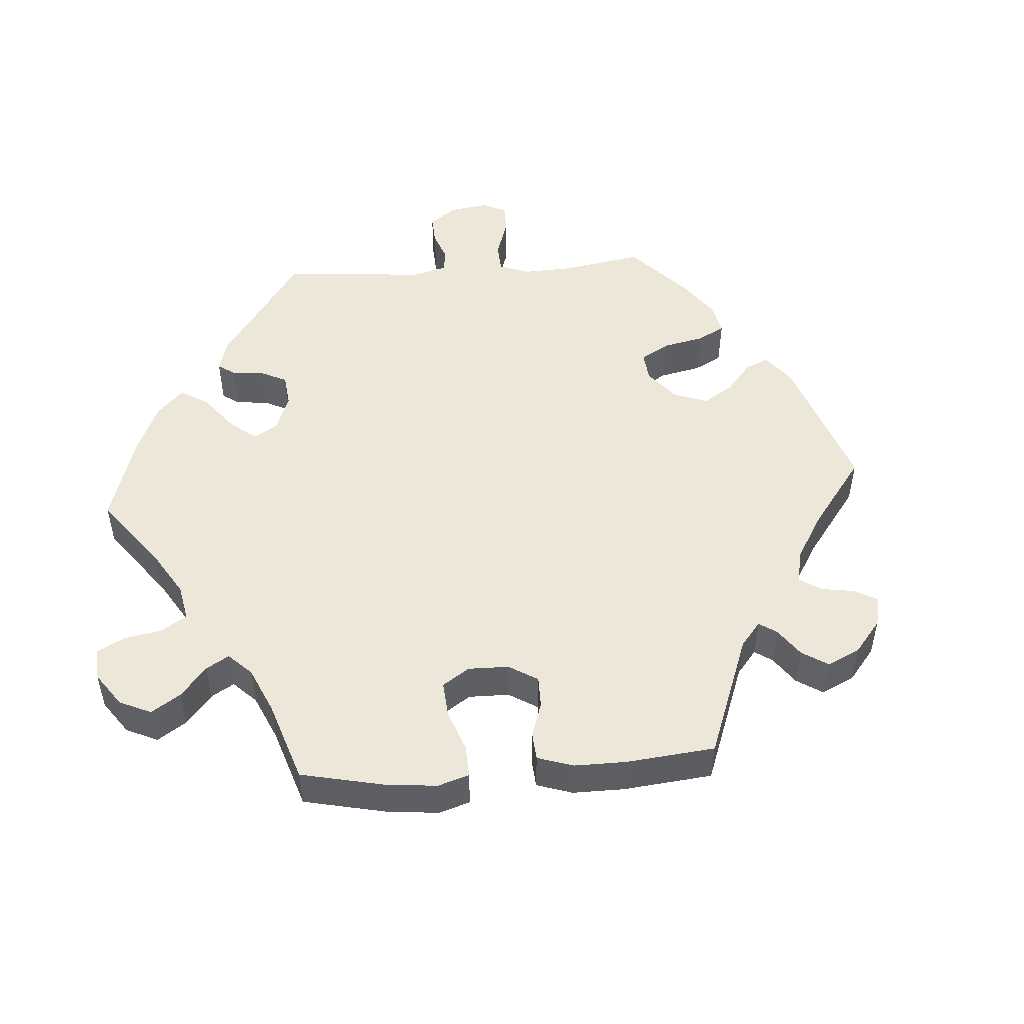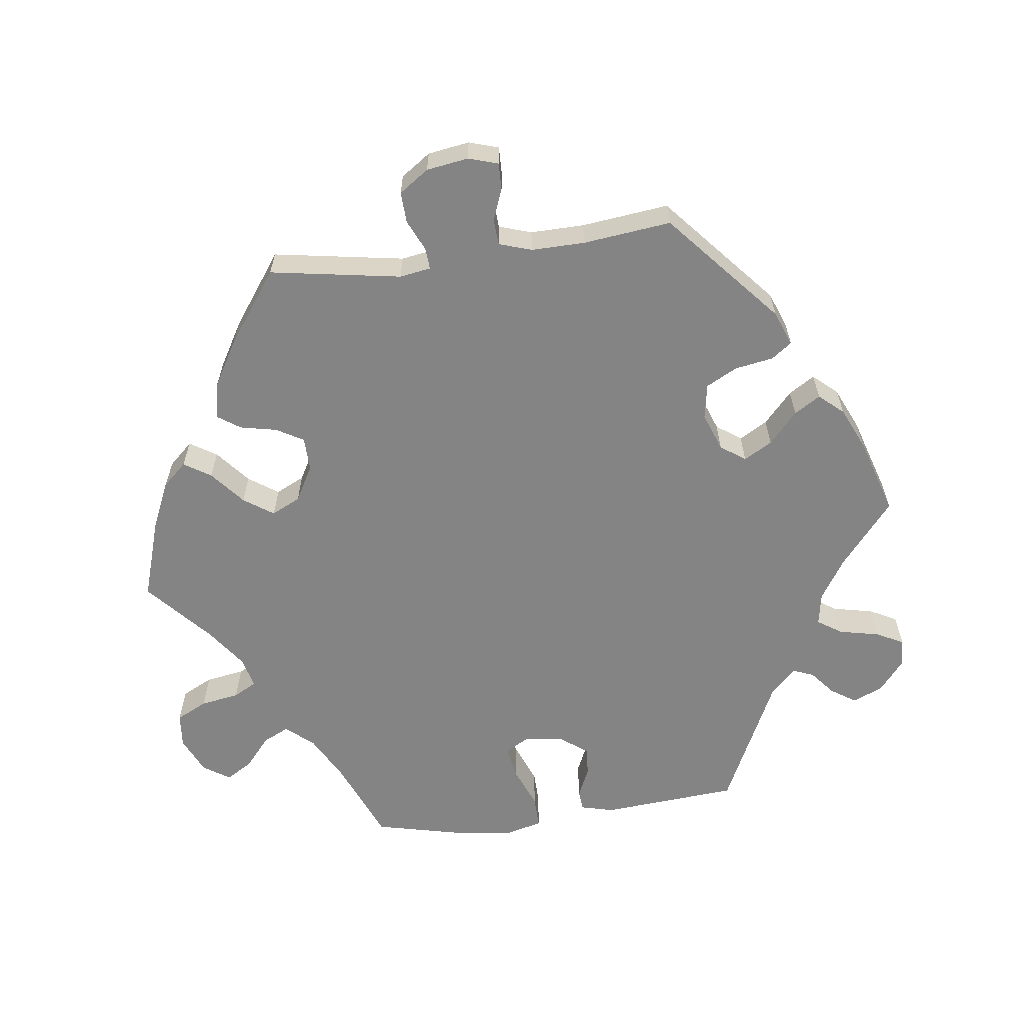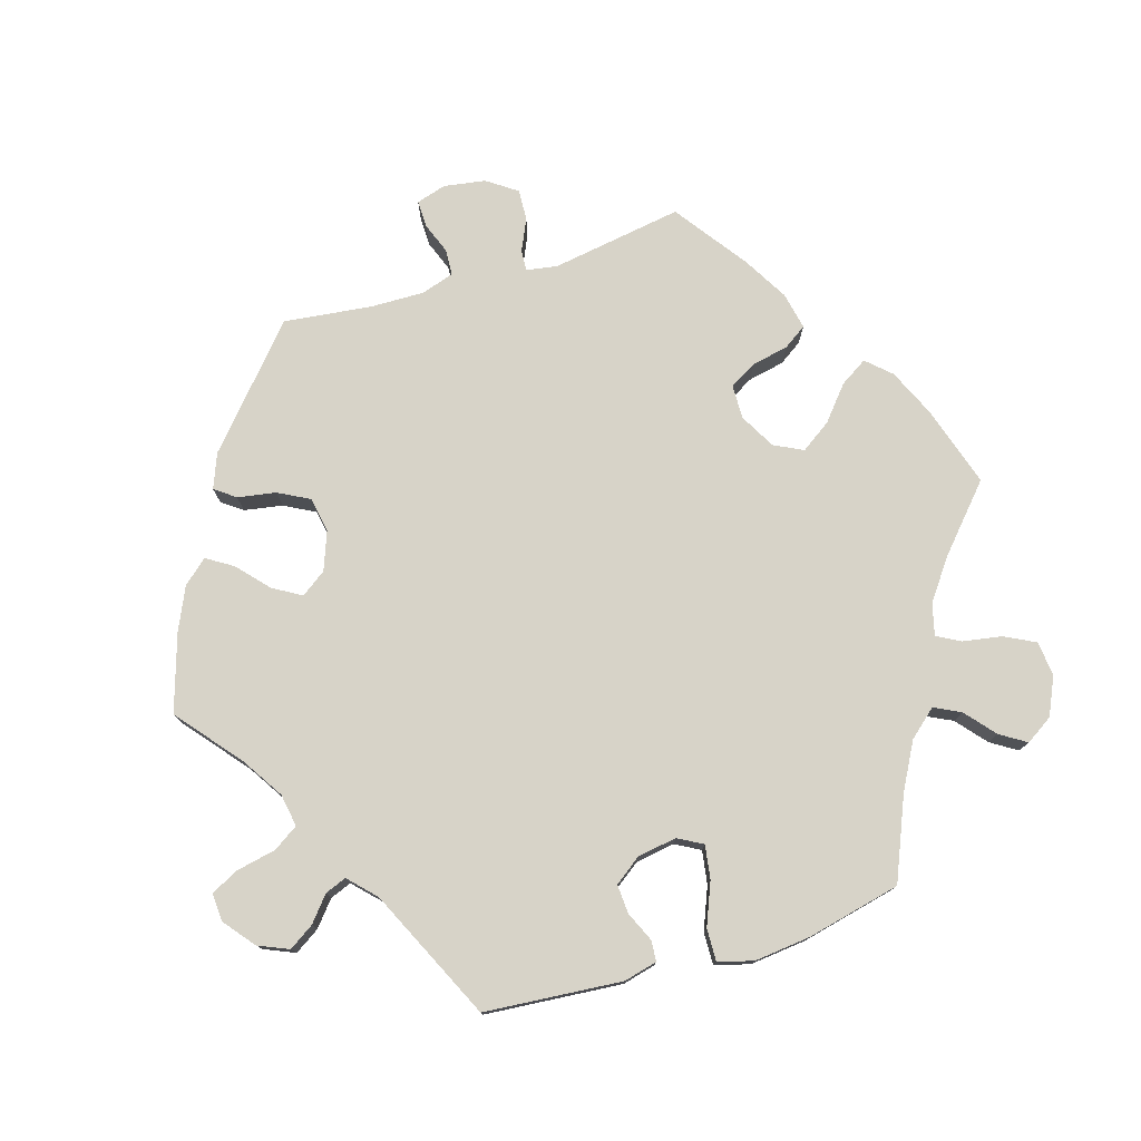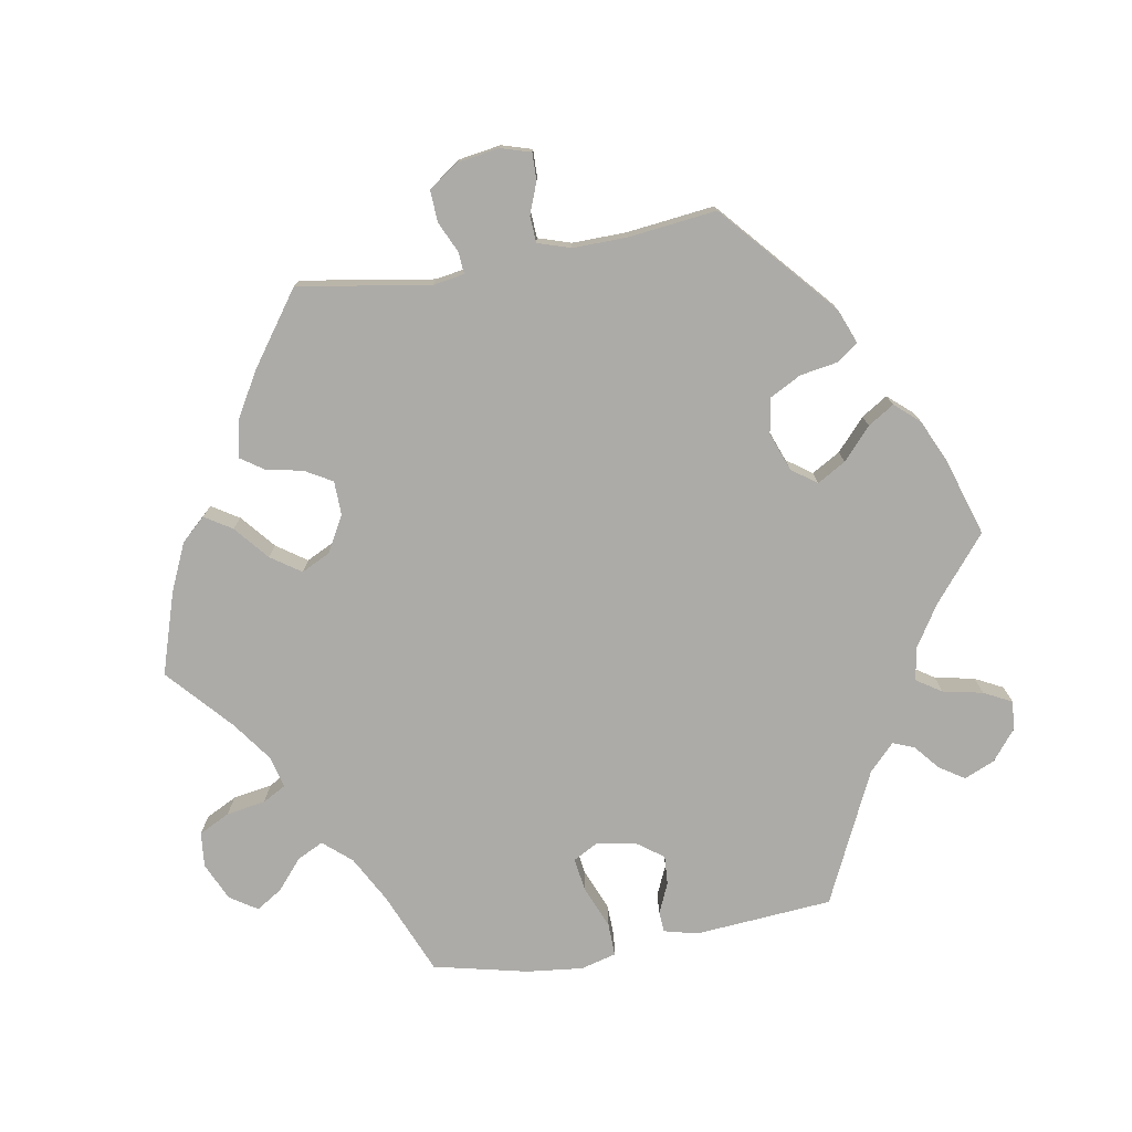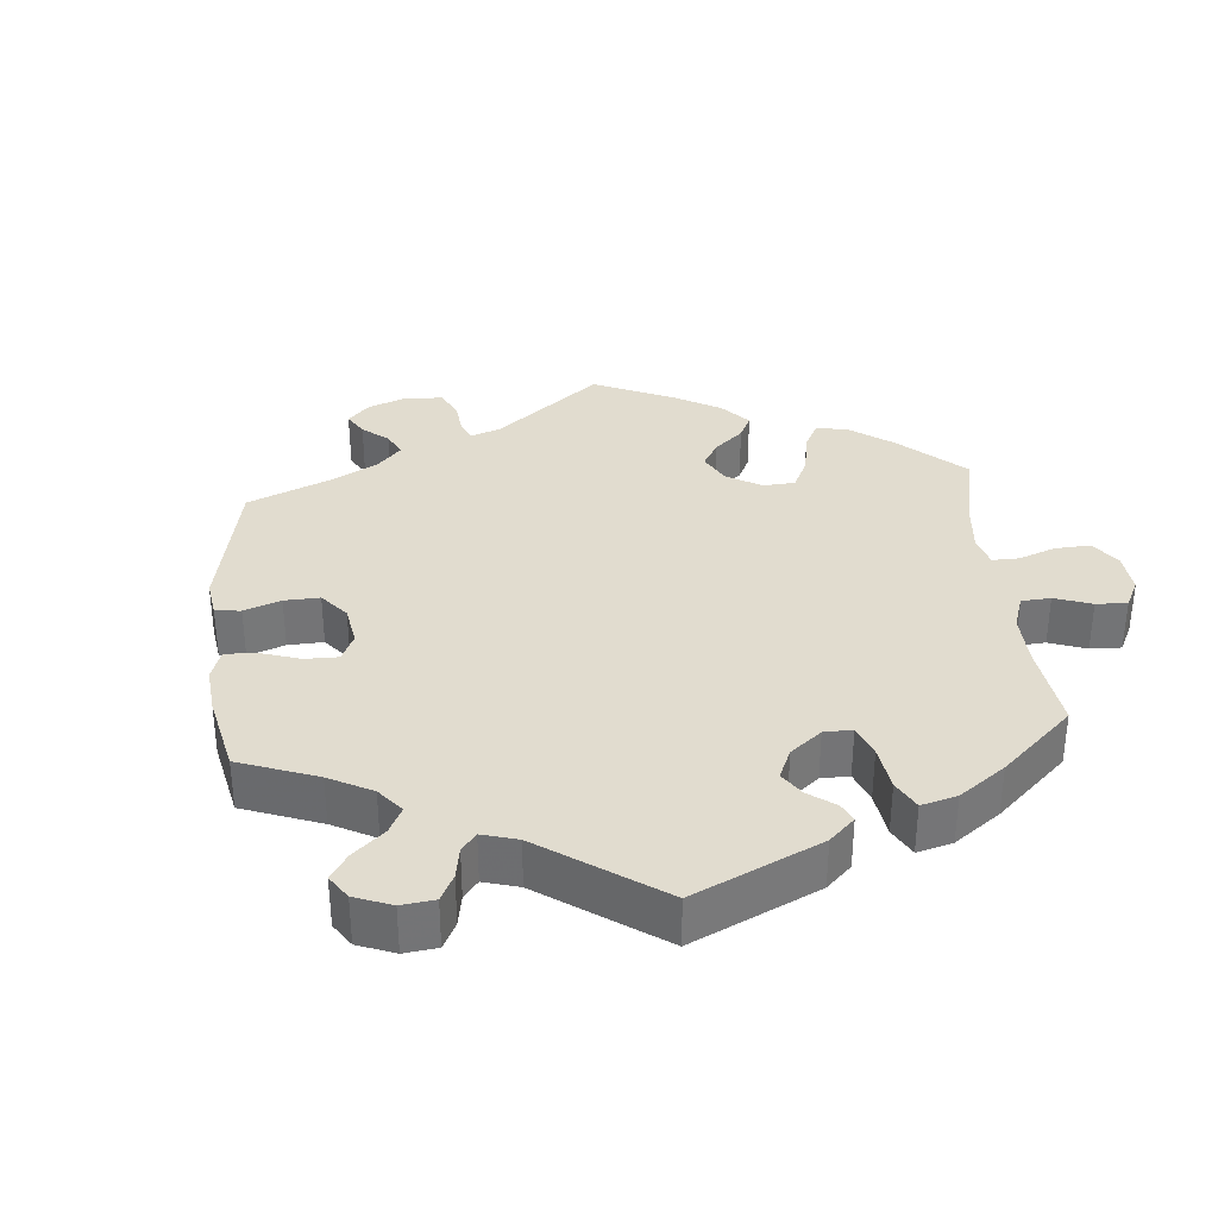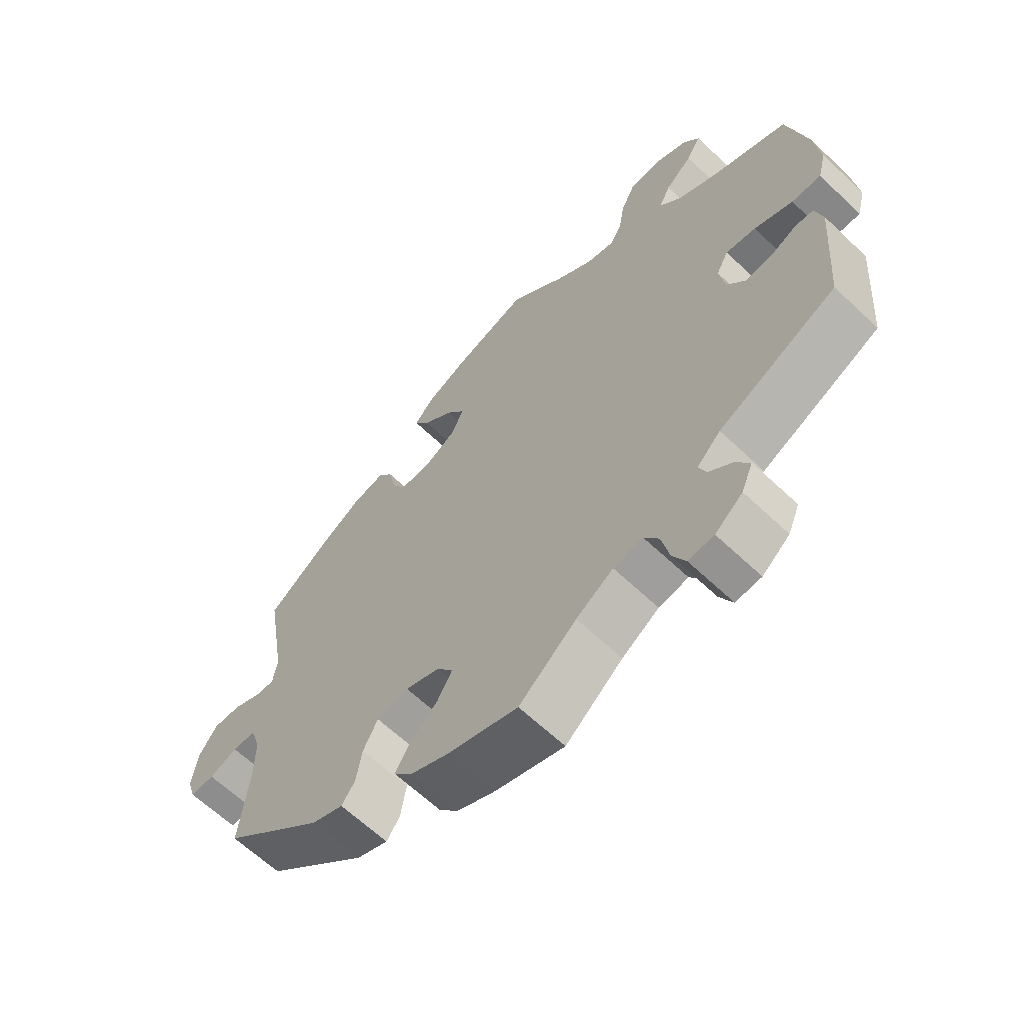
<metadata>
{"format":"obj","ext":"obj","renderer":"f3d","projection":"perspective","resolution":1024,"background":"white","views":[{"elev":50.0,"azim":25.7,"up":"+Y"},{"elev":-61.4,"azim":97.5,"up":"+Y"},{"elev":76.7,"azim":-106.6,"up":"+Y"},{"elev":-76.4,"azim":100.1,"up":"+Y"},{"elev":34.2,"azim":-125.1,"up":"+Y"},{"elev":-63.4,"azim":-133.8,"up":"+Z"}]}
</metadata>
<code>
v -0.384 0.07 0.337
v -0.319 0.07 0.372
v -0.285 0.07 0.411
v -0.303 0.07 0.448
v -0.345 0.07 0.484
v -0.368 0.07 0.521
v -0.343 0.07 0.559
v -0.29 0.07 0.583
v -0.241 0.07 0.578
v -0.219 0.07 0.534
v -0.21 0.07 0.479
v -0.192 0.07 0.446
v -0.148 0.07 0.457
v -0.091 0.07 0.498
v -0.001 0.07 0.578
v 0.114 0.07 0.541
v 0.18 0.07 0.511
v 0.211 0.07 0.477
v 0.187 0.07 0.439
v 0.139 0.07 0.399
v 0.11 0.07 0.357
v 0.13 0.07 0.316
v 0.18 0.07 0.288
v 0.228 0.07 0.289
v 0.25 0.07 0.327
v 0.261 0.07 0.379
v 0.283 0.07 0.411
v 0.335 0.07 0.4
v 0.398 0.07 0.363
v 0.5 0.07 0.289
v 0.469 0.07 0.104
v 0.476 0.07 0.06
v 0.506 0.07 0.062
v 0.55 0.07 0.082
v 0.594 0.07 0.084
v 0.623 0.07 0.042
v 0.632 0.07 -0.017
v 0.619 0.07 -0.059
v 0.581 0.07 -0.058
v 0.537 0.07 -0.041
v 0.5 0.07 -0.043
v 0.485 0.07 -0.089
v 0.486 0.07 -0.165
v 0.5 0.07 -0.289
v 0.34 0.07 -0.428
v 0.291 0.07 -0.447
v 0.27 0.07 -0.418
v 0.261 0.07 -0.364
v 0.238 0.07 -0.32
v 0.188 0.07 -0.311
v 0.134 0.07 -0.331
v 0.109 0.07 -0.366
v 0.132 0.07 -0.406
v 0.176 0.07 -0.446
v 0.199 0.07 -0.483
v 0.169 0.07 -0.517
v 0.109 0.07 -0.544
v 0 0.07 -0.578
v -0.09 0.07 -0.503
v -0.148 0.07 -0.466
v -0.194 0.07 -0.458
v -0.217 0.07 -0.493
v -0.229 0.07 -0.549
v -0.249 0.07 -0.588
v -0.289 0.07 -0.585
v -0.332 0.07 -0.55
v -0.35 0.07 -0.507
v -0.327 0.07 -0.472
v -0.292 0.07 -0.443
v -0.28 0.07 -0.413
v -0.317 0.07 -0.377
v -0.501 0.07 -0.289
v -0.516 0.07 -0.095
v -0.504 0.07 -0.048
v -0.475 0.07 -0.046
v -0.433 0.07 -0.065
v -0.392 0.07 -0.068
v -0.364 0.07 -0.03
v -0.355 0.07 0.025
v -0.374 0.07 0.06
v -0.421 0.07 0.053
v -0.481 0.07 0.029
v -0.527 0.07 0.028
v -0.54 0.07 0.078
v -0.531 0.07 0.157
v -0.5 0.07 0.289
v -0.384 0 0.337
v -0.319 0 0.372
v -0.285 0 0.411
v -0.303 0 0.448
v -0.345 0 0.484
v -0.368 0 0.521
v -0.343 0 0.559
v -0.29 0 0.583
v -0.241 0 0.578
v -0.219 0 0.534
v -0.21 0 0.479
v -0.192 0 0.446
v -0.148 0 0.457
v -0.091 0 0.498
v -0.001 0 0.578
v 0.114 0 0.541
v 0.18 0 0.511
v 0.211 0 0.477
v 0.187 0 0.439
v 0.139 0 0.399
v 0.11 0 0.357
v 0.13 0 0.316
v 0.18 0 0.288
v 0.228 0 0.289
v 0.25 0 0.327
v 0.261 0 0.379
v 0.283 0 0.411
v 0.335 0 0.4
v 0.398 0 0.363
v 0.5 0 0.289
v 0.469 0 0.104
v 0.476 0 0.06
v 0.506 0 0.062
v 0.55 0 0.082
v 0.594 0 0.084
v 0.623 0 0.042
v 0.632 0 -0.017
v 0.619 0 -0.059
v 0.581 0 -0.058
v 0.537 0 -0.041
v 0.5 0 -0.043
v 0.485 0 -0.089
v 0.486 0 -0.165
v 0.5 0 -0.289
v 0.34 0 -0.428
v 0.291 0 -0.447
v 0.27 0 -0.418
v 0.261 0 -0.364
v 0.238 0 -0.32
v 0.188 0 -0.311
v 0.134 0 -0.331
v 0.109 0 -0.366
v 0.132 0 -0.406
v 0.176 0 -0.446
v 0.199 0 -0.483
v 0.169 0 -0.517
v 0.109 0 -0.544
v 0 0 -0.578
v -0.09 0 -0.503
v -0.148 0 -0.466
v -0.194 0 -0.458
v -0.217 0 -0.493
v -0.229 0 -0.549
v -0.249 0 -0.588
v -0.289 0 -0.585
v -0.332 0 -0.55
v -0.35 0 -0.507
v -0.327 0 -0.472
v -0.292 0 -0.443
v -0.28 0 -0.413
v -0.317 0 -0.377
v -0.501 0 -0.289
v -0.516 0 -0.095
v -0.504 0 -0.048
v -0.475 0 -0.046
v -0.433 0 -0.065
v -0.392 0 -0.068
v -0.364 0 -0.03
v -0.355 0 0.025
v -0.374 0 0.06
v -0.421 0 0.053
v -0.481 0 0.029
v -0.527 0 0.028
v -0.54 0 0.078
v -0.531 0 0.157
v -0.5 0 0.289
f 85 86 1
f 84 85 1 2
f 81 82 83 84
f 80 81 84 2
f 79 80 2 3
f 78 79 3
f 73 74 75 76
f 71 72 73 76
f 70 71 76 77
f 66 67 68 69
f 66 69 70
f 65 66 70
f 62 63 64 65
f 61 62 65 70
f 60 61 70 77
f 56 57 58 59
f 53 54 55 56
f 52 53 56 59
f 51 52 59 60
f 45 46 47 48
f 43 44 45 48
f 42 43 48 49
f 41 42 49 50
f 37 38 39 40
f 37 40 41
f 36 37 41
f 33 34 35 36
f 32 33 36 41
f 28 29 30 31
f 28 31 32
f 25 26 27 28
f 24 25 28 32
f 23 24 32 41
f 17 18 19 20
f 17 20 21
f 14 15 16 17
f 13 14 17 21
f 12 13 21 22
f 8 9 10 11
f 8 11 12
f 7 8 12
f 4 5 6 7
f 3 4 7 12
f 78 3 12 22
f 51 60 77 78
f 41 50 51 78
f 22 23 41 78
f 87 172 171
f 88 87 171 170
f 170 169 168 167
f 88 170 167 166
f 89 88 166 165
f 89 165 164
f 162 161 160 159
f 162 159 158 157
f 163 162 157 156
f 155 154 153 152
f 156 155 152
f 156 152 151
f 151 150 149 148
f 156 151 148 147
f 163 156 147 146
f 145 144 143 142
f 142 141 140 139
f 145 142 139 138
f 146 145 138 137
f 134 133 132 131
f 134 131 130 129
f 135 134 129 128
f 136 135 128 127
f 126 125 124 123
f 127 126 123
f 127 123 122
f 122 121 120 119
f 127 122 119 118
f 117 116 115 114
f 118 117 114
f 114 113 112 111
f 118 114 111 110
f 127 118 110 109
f 106 105 104 103
f 107 106 103
f 103 102 101 100
f 107 103 100 99
f 108 107 99 98
f 97 96 95 94
f 98 97 94
f 98 94 93
f 93 92 91 90
f 98 93 90 89
f 108 98 89 164
f 164 163 146 137
f 164 137 136 127
f 164 127 109 108
f 1 87 88 2
f 2 88 89 3
f 3 89 90 4
f 4 90 91 5
f 5 91 92 6
f 6 92 93 7
f 7 93 94 8
f 8 94 95 9
f 9 95 96 10
f 10 96 97 11
f 11 97 98 12
f 12 98 99 13
f 13 99 100 14
f 14 100 101 15
f 15 101 102 16
f 16 102 103 17
f 17 103 104 18
f 18 104 105 19
f 19 105 106 20
f 20 106 107 21
f 21 107 108 22
f 22 108 109 23
f 23 109 110 24
f 24 110 111 25
f 25 111 112 26
f 26 112 113 27
f 27 113 114 28
f 28 114 115 29
f 29 115 116 30
f 30 116 117 31
f 31 117 118 32
f 32 118 119 33
f 33 119 120 34
f 34 120 121 35
f 35 121 122 36
f 36 122 123 37
f 37 123 124 38
f 38 124 125 39
f 39 125 126 40
f 40 126 127 41
f 41 127 128 42
f 42 128 129 43
f 43 129 130 44
f 44 130 131 45
f 45 131 132 46
f 46 132 133 47
f 47 133 134 48
f 48 134 135 49
f 49 135 136 50
f 50 136 137 51
f 51 137 138 52
f 52 138 139 53
f 53 139 140 54
f 54 140 141 55
f 55 141 142 56
f 56 142 143 57
f 57 143 144 58
f 58 144 145 59
f 59 145 146 60
f 60 146 147 61
f 61 147 148 62
f 62 148 149 63
f 63 149 150 64
f 64 150 151 65
f 65 151 152 66
f 66 152 153 67
f 67 153 154 68
f 68 154 155 69
f 69 155 156 70
f 70 156 157 71
f 71 157 158 72
f 72 158 159 73
f 73 159 160 74
f 74 160 161 75
f 75 161 162 76
f 76 162 163 77
f 77 163 164 78
f 78 164 165 79
f 79 165 166 80
f 80 166 167 81
f 81 167 168 82
f 82 168 169 83
f 83 169 170 84
f 84 170 171 85
f 85 171 172 86
f 86 172 87 1

</code>
